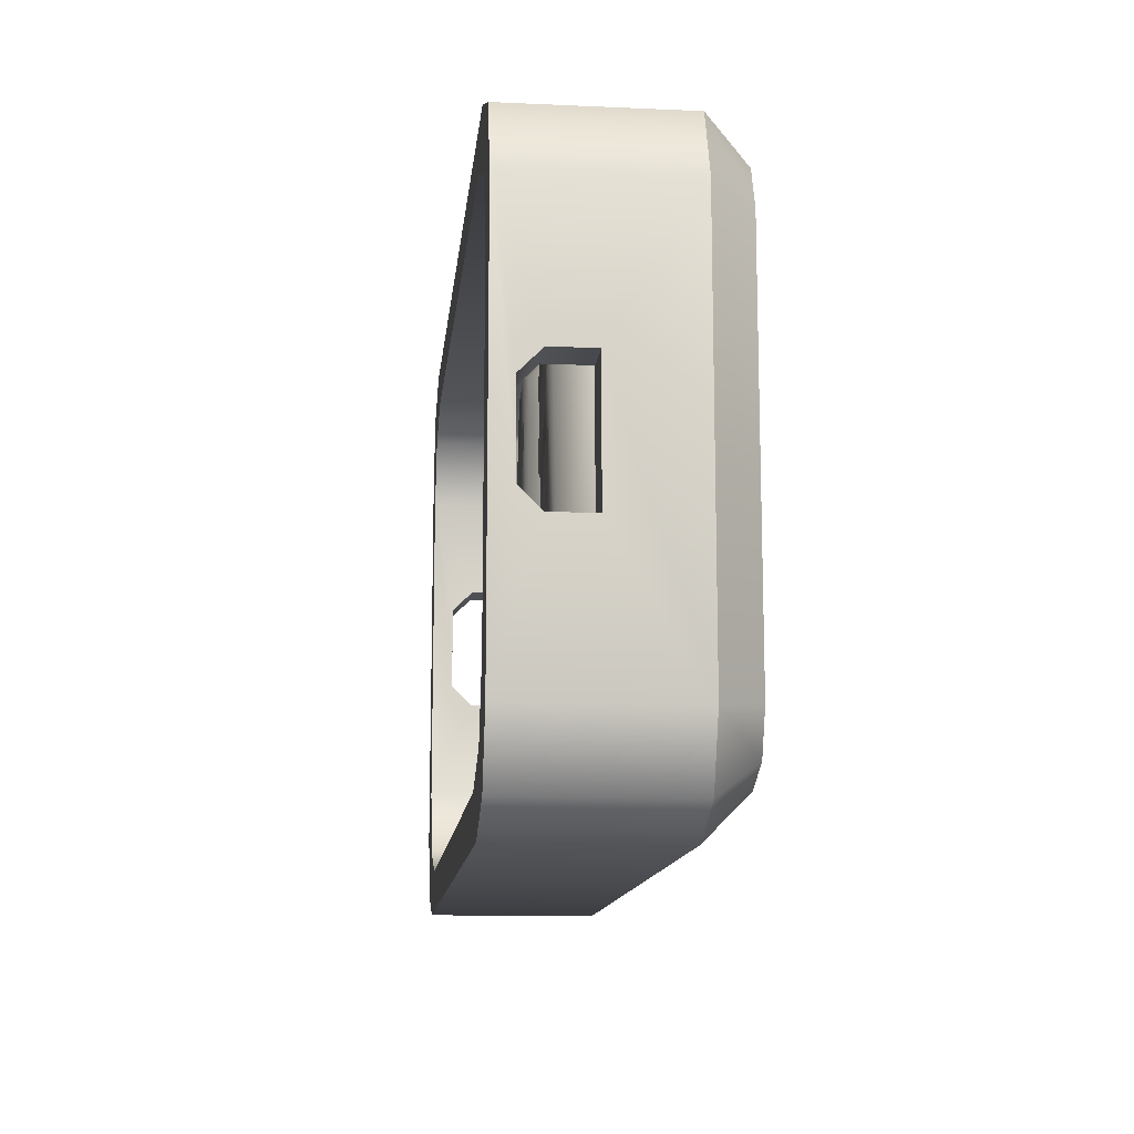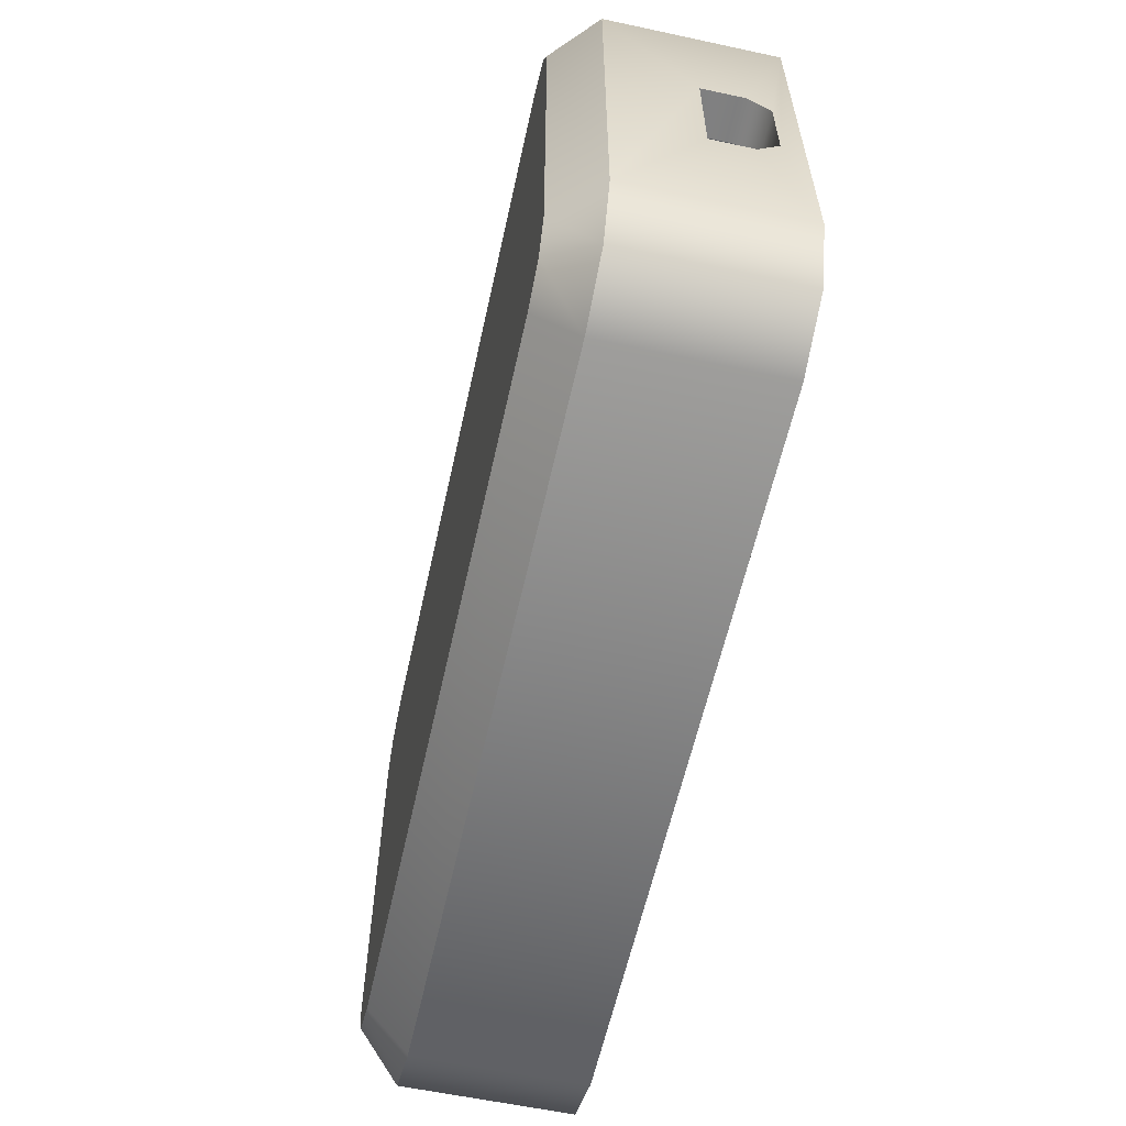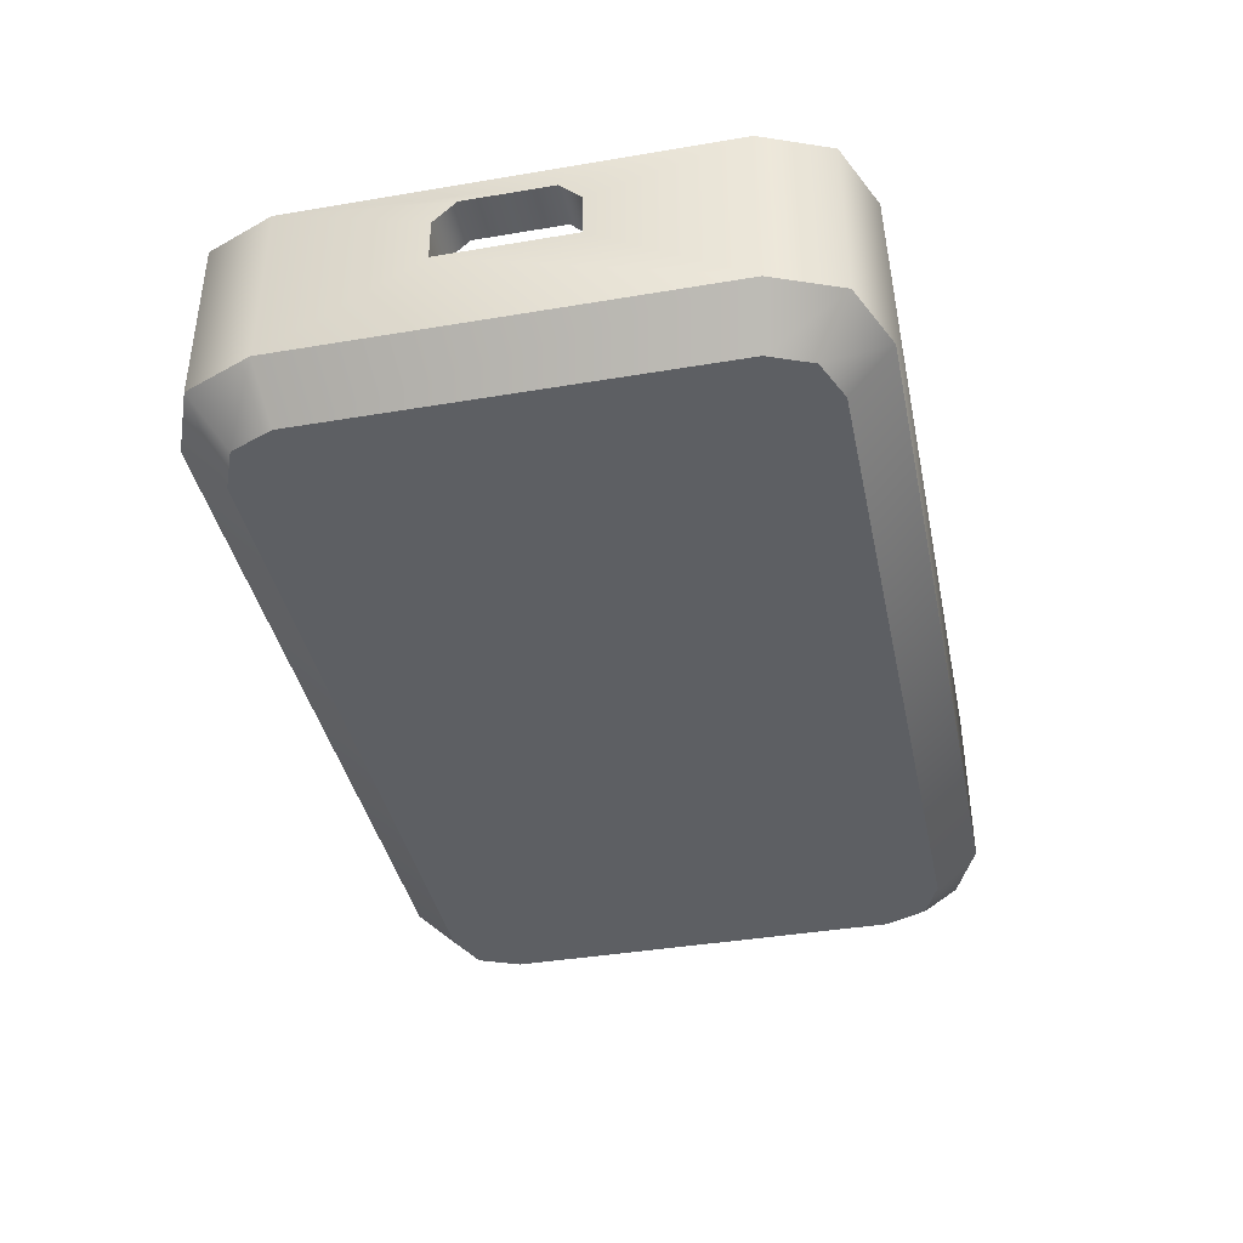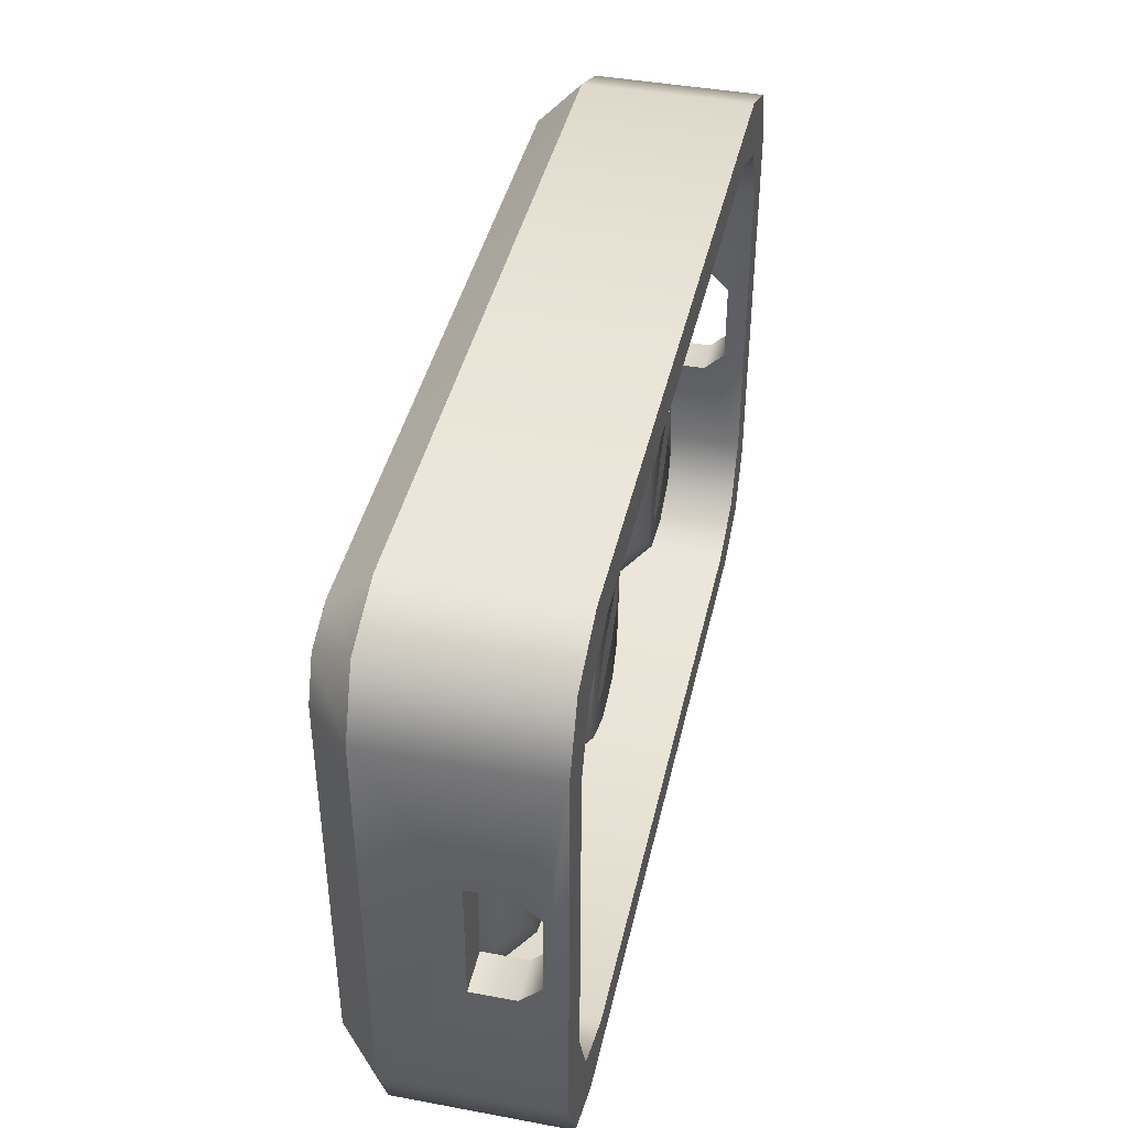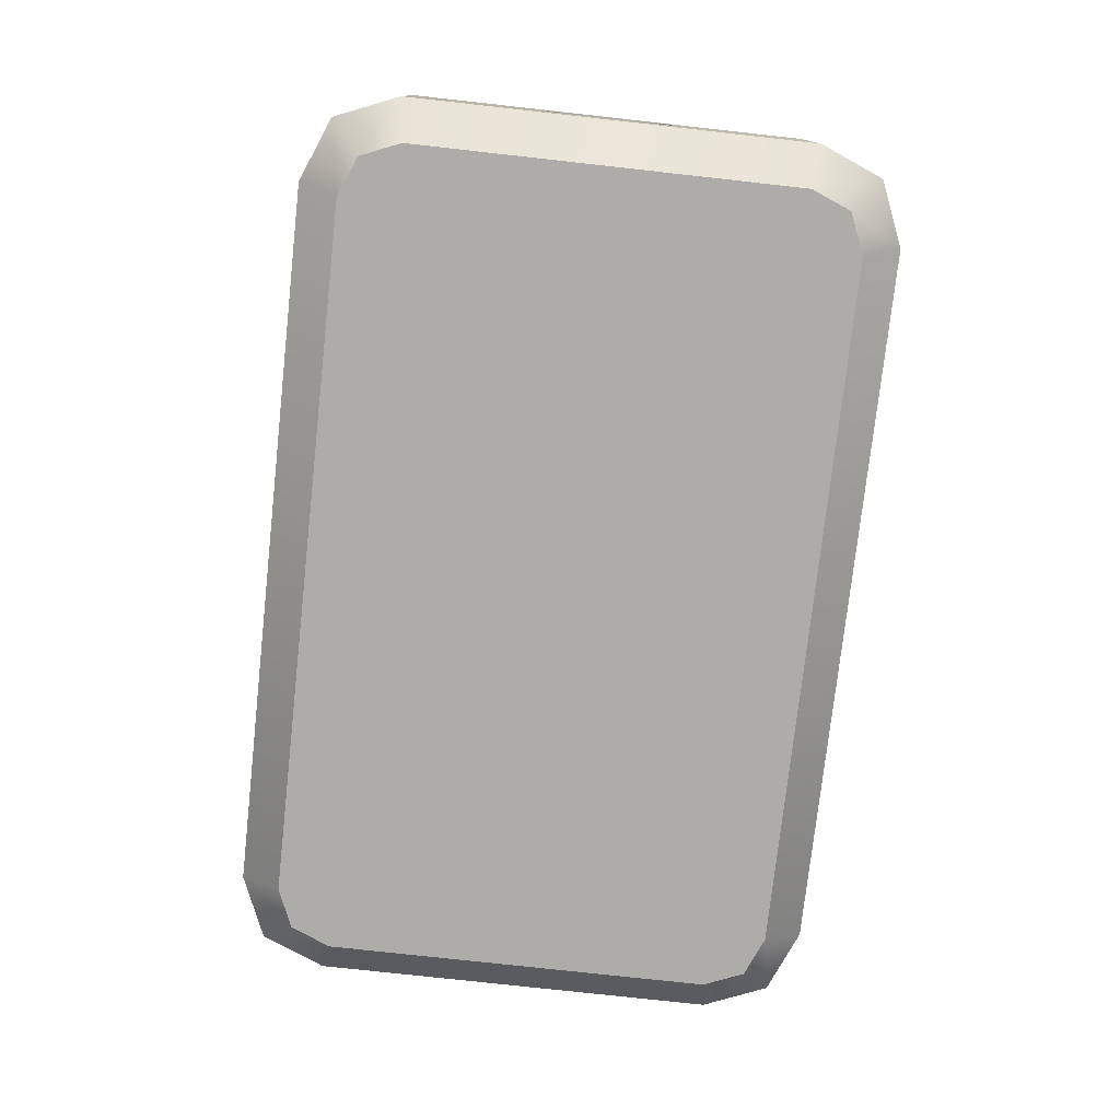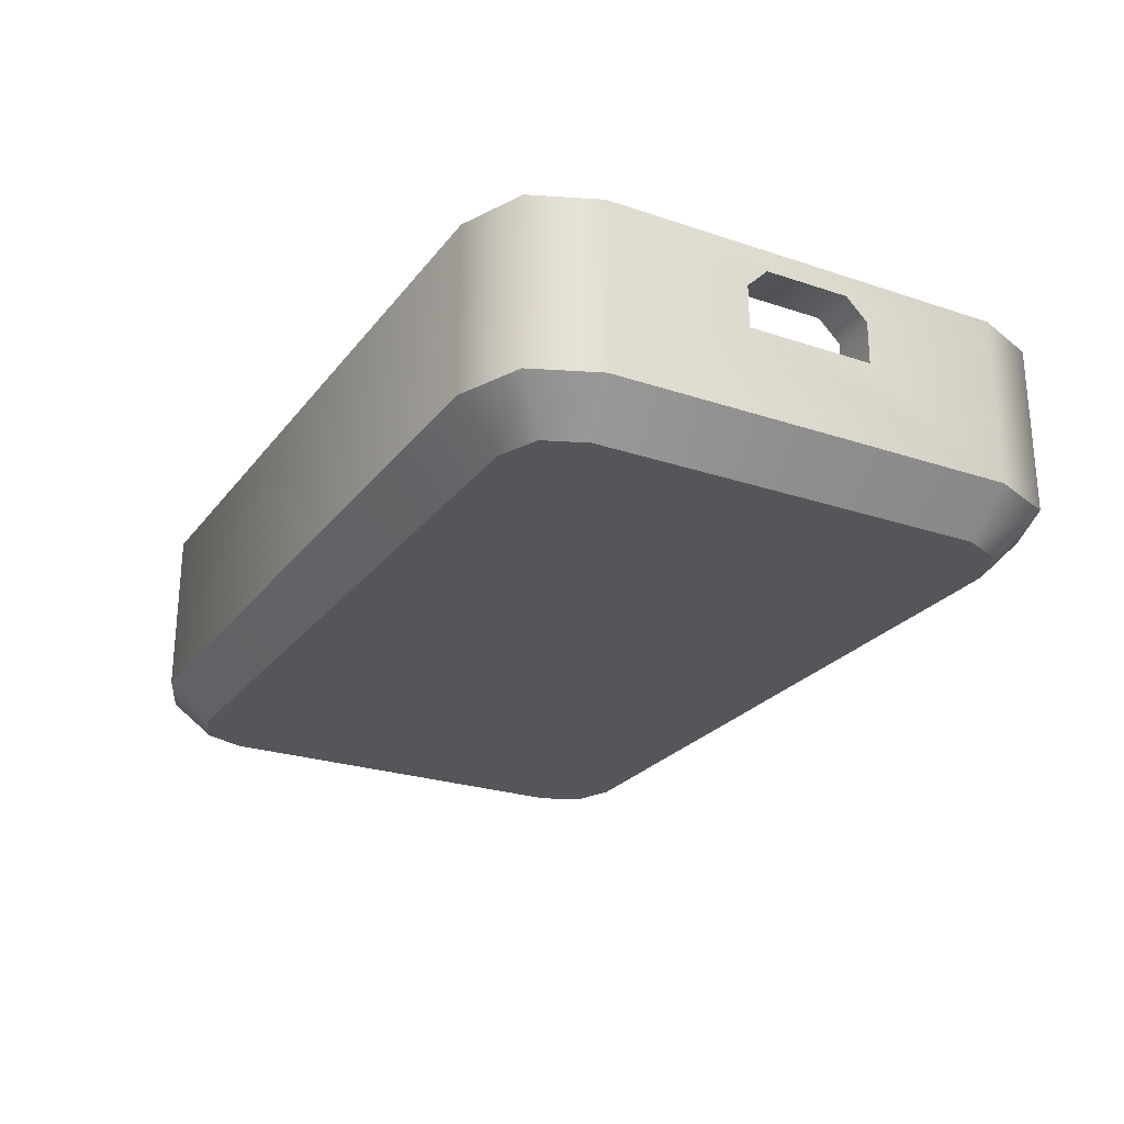
<metadata>
{"format":"obj","ext":"obj","renderer":"f3d","projection":"perspective","resolution":1024,"background":"white","views":[{"elev":-12.9,"azim":-95.9,"up":"+Z"},{"elev":-59.6,"azim":77.6,"up":"+Z"},{"elev":-39.8,"azim":101.8,"up":"+Y"},{"elev":41.9,"azim":102.6,"up":"+Z"},{"elev":-76.8,"azim":83.7,"up":"+Y"},{"elev":-25.1,"azim":61.5,"up":"+Y"}]}
</metadata>
<code>
o bread_bread_item
v 0.1075 0.01 0.04838
v 0.08588 0.01 0.07
v 0.1012 0.01 0.06367
v -0.08588 0.01 0.07
v -0.1075 0.01 0.04838
v -0.1012 0.01 0.06367
v -0.1075 0.01 -0.04838
v -0.08588 0.01 -0.07
v -0.1012 0.01 -0.06367
v 0.08588 0.01 -0.07
v 0.1075 0.01 -0.04838
v 0.1012 0.01 -0.06367
v 0.1075 0.05 0.04832
v 0.08582 0.05 0.07
v 0.1011 0.05 0.06365
v -0.08582 0.05 0.07
v -0.1075 0.05 0.04832
v -0.1011 0.05 0.06365
v -0.1075 0.05 -0.04832
v -0.08582 0.05 -0.07
v -0.1011 0.05 -0.06365
v 0.08582 0.05 -0.07
v 0.1075 0.05 -0.04832
v 0.1011 0.05 -0.06365
v 0.0975 0.05 0.03832
v 0.07582 0.05 0.06
v 0.09115 0.05 0.05365
v 0.07588 0.01 0.06
v 0.0975 0.01 0.03838
v 0.09117 0.01 0.05367
v -0.0975 0.05 0.03832
v -0.07582 0.05 0.06
v -0.09115 0.05 0.05365
v -0.0975 0.01 0.03838
v -0.07588 0.01 0.06
v -0.09117 0.01 0.05367
v -0.07582 0.05 -0.06
v -0.0975 0.05 -0.03832
v -0.09115 0.05 -0.05365
v -0.07588 0.01 -0.06
v -0.0975 0.01 -0.03838
v -0.09117 0.01 -0.05367
v 0.0975 0.05 -0.03832
v 0.07582 0.05 -0.06
v 0.09115 0.05 -0.05365
v 0.0975 0.01 -0.03838
v 0.07588 0.01 -0.06
v 0.09117 0.01 -0.05367
v 0.09352 -0 -0.05602
v 0.0975 -0 -0.04639
v 0.08389 -0 -0.06
v -0.09352 -0 -0.05602
v -0.08389 -0 -0.06
v -0.0975 -0 -0.04639
v -0.09352 -0 0.05602
v -0.0975 -0 0.04639
v -0.08389 -0 0.06
v 0.09352 -0 0.05602
v 0.08389 -0 0.06
v 0.0975 -0 0.04639
v 0.01038 0.01 0.04516
v 0.01699 0.01 0.03533
v 0.01806 0.01 -0.04267
v 0.02286 0.01 -0.03184
v -0.01699 0.01 -0.03533
v -0.01038 0.01 -0.04516
v 0.004228 0.01 -0.04833
v -0.004228 0.01 0.04833
v -0.01806 0.01 0.04267
v -0.02286 0.01 0.03184
v 0.0134 0.025 0.04961
v 0.02185 0.025 0.03705
v 0.02182 0.025 -0.04653
v 0.02796 0.025 -0.03269
v -0.02185 0.025 -0.03705
v -0.0134 0.025 -0.04961
v 0.004685 0.025 -0.05355
v -0.004685 0.025 0.05355
v -0.02182 0.025 0.04653
v -0.02796 0.025 0.03269
v 0.00735 0.035 0.0407
v 0.01212 0.035 0.03361
v 0.01431 0.035 -0.0388
v 0.01777 0.035 -0.03099
v -0.01212 0.035 -0.03361
v -0.00735 0.035 -0.0407
v 0.003772 0.035 -0.04311
v -0.003772 0.035 0.04311
v -0.01431 0.035 0.0388
v -0.01777 0.035 0.03099
v -0.004685 0.015 0.05355
v -0.02182 0.015 0.04653
v 0.004685 0.015 -0.05355
v 0.02182 0.015 -0.04653
v 0.02185 0.015 0.03705
v 0.0134 0.015 0.04961
v 0.02796 0.015 -0.03269
v -0.02185 0.015 -0.03705
v -0.02796 0.015 0.03269
v -0.0134 0.015 -0.04961
v 0.01149 0.03574 -0.009642
v 0.005854 0.03574 -0.009527
v -0.003213 0.03574 -0.003831
v -0.0104 0.03574 0.004109
v -0.01149 0.03574 0.009641
v -0.005851 0.03574 0.009526
v 0.003215 0.03574 0.00383
v 0.0104 0.03574 -0.00411
v 0.01324 0.03574 -0.02957
v 0.007597 0.03574 -0.02945
v -0.00147 0.03574 -0.02375
v -0.008653 0.03574 -0.01581
v -0.009746 0.03574 -0.01028
v -0.004108 0.03574 -0.0104
v 0.004958 0.03574 -0.01609
v 0.01214 0.03574 -0.02403
v 0.009749 0.03574 0.01028
v 0.004111 0.03574 0.0104
v -0.004956 0.03574 0.01609
v -0.01214 0.03574 0.02403
v -0.01323 0.03574 0.02957
v -0.007594 0.03574 0.02945
v 0.001472 0.03574 0.02375
v 0.008656 0.03574 0.01581
v 0.07427 0.01 0.04408
v 0.08 0.01 0.03371
v 0.07427 0.01 -0.04408
v 0.08 0.01 -0.03371
v 0.04 0.01 -0.03371
v 0.04573 0.01 -0.04408
v 0.06 0.01 -0.04851
v 0.06 0.01 0.04851
v 0.04573 0.01 0.04408
v 0.04 0.01 0.03371
v 0.07768 0.025 0.04826
v 0.085 0.025 0.035
v 0.07768 0.025 -0.04826
v 0.085 0.025 -0.035
v 0.035 0.025 -0.035
v 0.04232 0.025 -0.04826
v 0.06 0.025 -0.05375
v 0.06 0.025 0.05375
v 0.04232 0.025 0.04826
v 0.035 0.025 0.035
v 0.07087 0.035 0.0399
v 0.075 0.035 0.03242
v 0.07087 0.035 -0.0399
v 0.075 0.035 -0.03242
v 0.045 0.035 -0.03242
v 0.04913 0.035 -0.0399
v 0.06 0.035 -0.04328
v 0.06 0.035 0.04328
v 0.04913 0.035 0.0399
v 0.045 0.035 0.03242
v 0.06 0.015 0.05375
v 0.04232 0.015 0.04826
v 0.06 0.015 -0.05375
v 0.07768 0.015 -0.04826
v 0.085 0.015 0.035
v 0.07768 0.015 0.04826
v 0.085 0.015 -0.035
v 0.035 0.015 -0.035
v 0.035 0.015 0.035
v 0.04232 0.015 -0.04826
v 0.07061 0.03574 -0.01061
v 0.065 0.03574 -0.01
v 0.05647 0.03574 -0.003536
v 0.05 0.03574 0.004999
v 0.0494 0.03574 0.01061
v 0.055 0.03574 0.009999
v 0.06354 0.03574 0.003535
v 0.07 0.03574 -0.005001
v 0.07061 0.03574 -0.03061
v 0.065 0.03574 -0.03
v 0.05647 0.03574 -0.02354
v 0.05 0.03574 -0.015
v 0.0494 0.03574 -0.009394
v 0.055 0.03574 -0.01
v 0.06354 0.03574 -0.01647
v 0.07 0.03574 -0.025
v 0.07061 0.03574 0.009393
v 0.065 0.03574 0.009999
v 0.05647 0.03574 0.01646
v 0.05 0.03574 0.025
v 0.0494 0.03574 0.03061
v 0.055 0.03574 0.03
v 0.06354 0.03574 0.02354
v 0.07 0.03574 0.015
v -0.03829 0.01 0.04093
v -0.03445 0.01 0.02973
v -0.0536 0.01 -0.04589
v -0.04616 0.01 -0.03667
v -0.08555 0.01 -0.02973
v -0.08171 0.01 -0.04093
v -0.06842 0.01 -0.04778
v -0.05158 0.01 0.04778
v -0.0664 0.01 0.04589
v -0.07384 0.01 0.03667
v -0.03421 0.025 0.04446
v -0.0293 0.025 0.03013
v -0.05097 0.025 -0.0506
v -0.04146 0.025 -0.03881
v -0.0907 0.025 -0.03013
v -0.08579 0.025 -0.04446
v -0.06933 0.025 -0.05293
v -0.05067 0.025 0.05293
v -0.06903 0.025 0.0506
v -0.07854 0.025 0.03881
v -0.04237 0.035 0.03741
v -0.0396 0.035 0.02933
v -0.05622 0.035 -0.04118
v -0.05086 0.035 -0.03453
v -0.0804 0.035 -0.02933
v -0.07763 0.035 -0.03741
v -0.06752 0.035 -0.04262
v -0.05248 0.035 0.04262
v -0.06377 0.035 0.04118
v -0.06914 0.035 0.03453
v -0.05067 0.015 0.05293
v -0.06903 0.015 0.0506
v -0.06933 0.015 -0.05293
v -0.05097 0.015 -0.0506
v -0.0293 0.015 0.03013
v -0.03421 0.015 0.04446
v -0.04146 0.015 -0.03881
v -0.0907 0.015 -0.03013
v -0.07854 0.015 0.03881
v -0.08579 0.015 -0.04446
v -0.0514 0.03574 -0.01229
v -0.05681 0.03574 -0.01072
v -0.06409 0.03574 -0.002869
v -0.06898 0.03574 0.00666
v -0.0686 0.03574 0.01229
v -0.06319 0.03574 0.01072
v -0.0559 0.03574 0.002867
v -0.05102 0.03574 -0.006661
v -0.05487 0.03574 -0.03198
v -0.06028 0.03574 -0.03041
v -0.06757 0.03574 -0.02257
v -0.07245 0.03574 -0.01304
v -0.07208 0.03574 -0.00741
v -0.06666 0.03574 -0.008981
v -0.05938 0.03574 -0.01683
v -0.05449 0.03574 -0.02636
v -0.04792 0.03574 0.007408
v -0.05334 0.03574 0.008979
v -0.06062 0.03574 0.01683
v -0.06551 0.03574 0.02636
v -0.06513 0.03574 0.03198
v -0.05971 0.03574 0.03041
v -0.05243 0.03574 0.02256
v -0.04755 0.03574 0.01303
v 0.1075 0.045 0.01
v 0.1075 0.04 -0.015
v 0.1075 0.045 -0.01
v 0.1075 0.03 -0.015
v 0.1075 0.03 0.015
v 0.1075 0.04 0.015
v 0.0975 0.045 0.01
v 0.0975 0.04 -0.015
v 0.0975 0.045 -0.01
v 0.0975 0.03 -0.015
v 0.0975 0.03 0.015
v 0.0975 0.04 0.015
v -0.0975 0.045 0.01
v -0.0975 0.04 -0.015
v -0.0975 0.045 -0.01
v -0.0975 0.03 -0.015
v -0.0975 0.03 0.015
v -0.0975 0.04 0.015
v -0.1075 0.045 0.01
v -0.1075 0.04 -0.015
v -0.1075 0.045 -0.01
v -0.1075 0.03 -0.015
v -0.1075 0.03 0.015
v -0.1075 0.04 0.015
f 58 60 1 3
f 54 56 5 7
f 60 50 11 1
f 49 51 10 12
f 14 26 32 16
f 8 20 22 10
f 37 40 47 44
f 26 28 35 32
f 17 31 38 19
f 20 37 44 22
f 23 43 25 13
f 10 22 24 12
f 12 24 23 11
f 20 8 9 21
f 21 9 7 19
f 4 16 18 6
f 6 18 17 5
f 14 2 3 15
f 15 3 1 13
f 13 25 27 15
f 15 27 26 14
f 25 29 30 27
f 27 30 28 26
f 32 35 36 33
f 33 36 34 31
f 38 41 42 39
f 39 42 40 37
f 44 47 48 45
f 45 48 46 43
f 22 44 45 24
f 24 45 43 23
f 19 38 39 21
f 21 39 37 20
f 16 32 33 18
f 18 33 31 17
f 2 14 16 4
f 59 58 3 2
f 52 54 7 9
f 53 52 9 8
f 56 55 6 5
f 57 59 2 4
f 50 49 12 11
f 55 57 4 6
f 51 53 8 10
f 253 259 261 255
f 258 264 259 253
f 257 263 264 258
f 256 262 263 257
f 256 254 260 262
f 255 261 260 254
f 268 274 275 269
f 269 275 276 270
f 270 276 271 265
f 265 271 273 267
f 267 273 272 266
f 268 266 272 274
f 13 253 255 23
f 253 13 258
f 1 257 258 13
f 11 256 257 1
f 11 23 254 256
f 254 23 255
f 25 43 261 259
f 261 43 260
f 46 262 260 43
f 46 29 263 262
f 29 25 264 263
f 259 264 25
f 7 5 275 274
f 17 19 273 271
f 273 19 272
f 7 274 272 19
f 5 17 276 275
f 271 276 17
f 31 265 267 38
f 267 266 38
f 41 38 266 268
f 41 268 269 34
f 34 269 270 31
f 265 31 270
f 59 57 55 58
f 58 55 56 60
f 54 50 60 56
f 50 54 52 49
f 53 51 49 52
f 29 46 48 30
f 30 48 47 28
f 28 47 40 35
f 35 40 42 36
f 36 42 41 34
f 95 72 71 96
f 96 71 78 91
f 98 75 76 100
f 94 73 74 97
f 91 78 79 92
f 100 76 77 93
f 98 99 80 75
f 93 77 73 94
f 92 79 80 99
f 95 97 74 72
f 87 77 76 86
f 85 75 80 90
f 83 73 77 87
f 90 80 79 89
f 82 72 74 84
f 81 71 72 82
f 88 78 71 81
f 86 76 75 85
f 84 74 73 83
f 88 81 82 84 83 87 86 85 90 89
f 89 79 78 88
f 69 68 91 92
f 63 67 93 94
f 61 62 95 96
f 64 63 94 97
f 65 70 99 98
f 62 64 97 95
f 66 65 98 100
f 67 66 100 93
f 70 69 92 99
f 68 61 96 91
f 159 136 135 160
f 160 135 142 155
f 162 139 140 164
f 158 137 138 161
f 155 142 143 156
f 164 140 141 157
f 162 163 144 139
f 157 141 137 158
f 156 143 144 163
f 159 161 138 136
f 151 141 140 150
f 149 139 144 154
f 147 137 141 151
f 154 144 143 153
f 146 136 138 148
f 145 135 136 146
f 152 142 135 145
f 150 140 139 149
f 148 138 137 147
f 152 145 146 148 147 151 150 149 154 153
f 153 143 142 152
f 133 132 155 156
f 127 131 157 158
f 125 126 159 160
f 128 127 158 161
f 129 134 163 162
f 126 128 161 159
f 130 129 162 164
f 131 130 164 157
f 134 133 156 163
f 132 125 160 155
f 223 200 199 224
f 224 199 206 219
f 226 203 204 228
f 222 201 202 225
f 219 206 207 220
f 228 204 205 221
f 226 227 208 203
f 221 205 201 222
f 220 207 208 227
f 223 225 202 200
f 215 205 204 214
f 213 203 208 218
f 211 201 205 215
f 218 208 207 217
f 210 200 202 212
f 209 199 200 210
f 216 206 199 209
f 214 204 203 213
f 212 202 201 211
f 216 209 210 212 211 215 214 213 218 217
f 217 207 206 216
f 197 196 219 220
f 191 195 221 222
f 189 190 223 224
f 192 191 222 225
f 193 198 227 226
f 190 192 225 223
f 194 193 226 228
f 195 194 228 221
f 198 197 220 227
f 196 189 224 219
f 121 122 120
f 120 122 123 119
f 119 123 124 118
f 117 118 124
f 105 106 104
f 104 106 107 103
f 103 107 108 102
f 101 102 108
f 113 114 112
f 112 114 115 111
f 111 115 116 110
f 109 110 116
f 185 186 184
f 184 186 187 183
f 183 187 188 182
f 181 182 188
f 169 170 168
f 168 170 171 167
f 167 171 172 166
f 165 166 172
f 177 178 176
f 176 178 179 175
f 175 179 180 174
f 173 174 180
f 249 250 248
f 248 250 251 247
f 247 251 252 246
f 245 246 252
f 233 234 232
f 232 234 235 231
f 231 235 236 230
f 229 230 236
f 241 242 240
f 240 242 243 239
f 239 243 244 238
f 237 238 244

</code>
